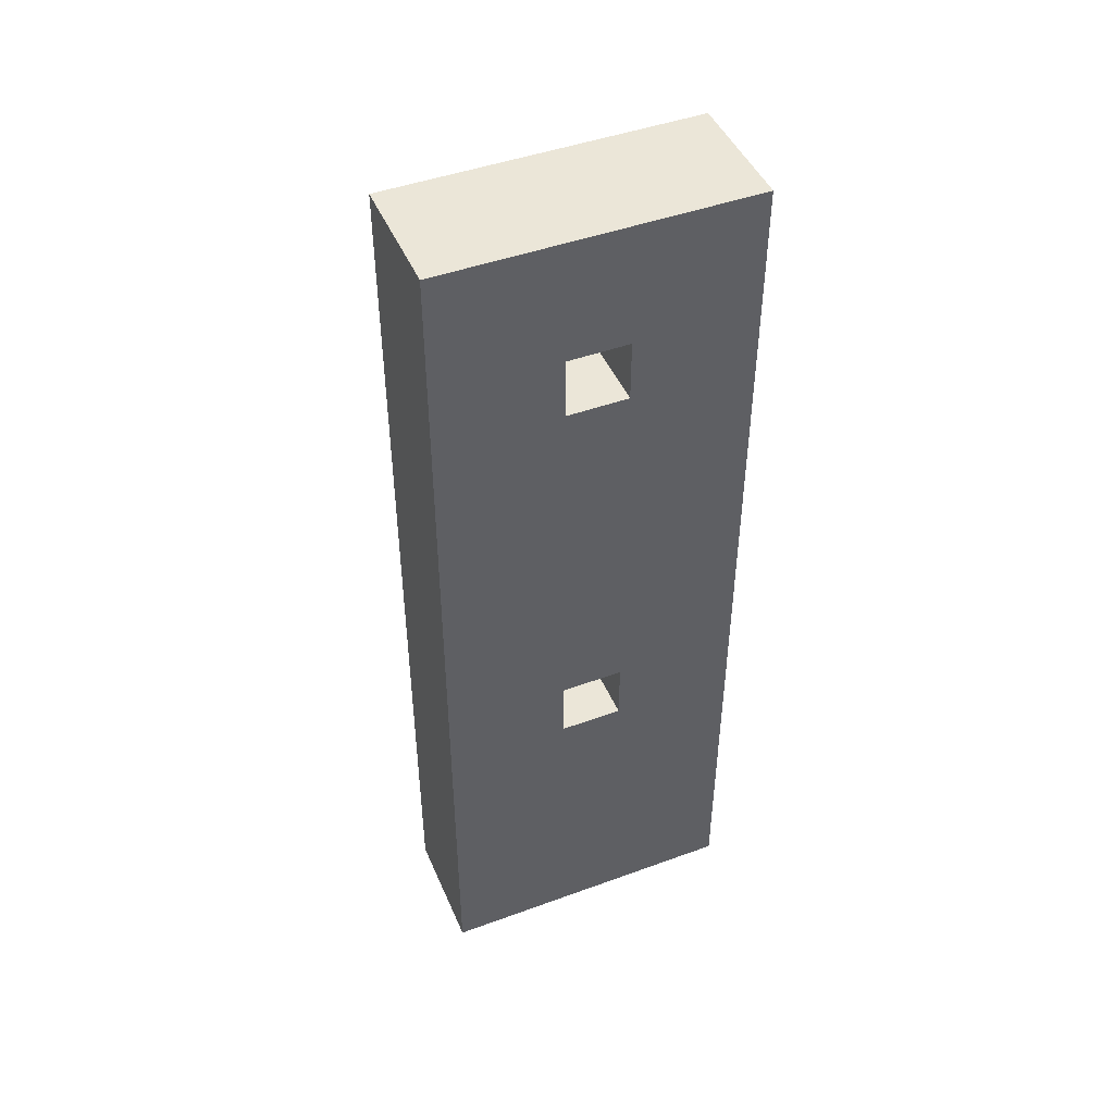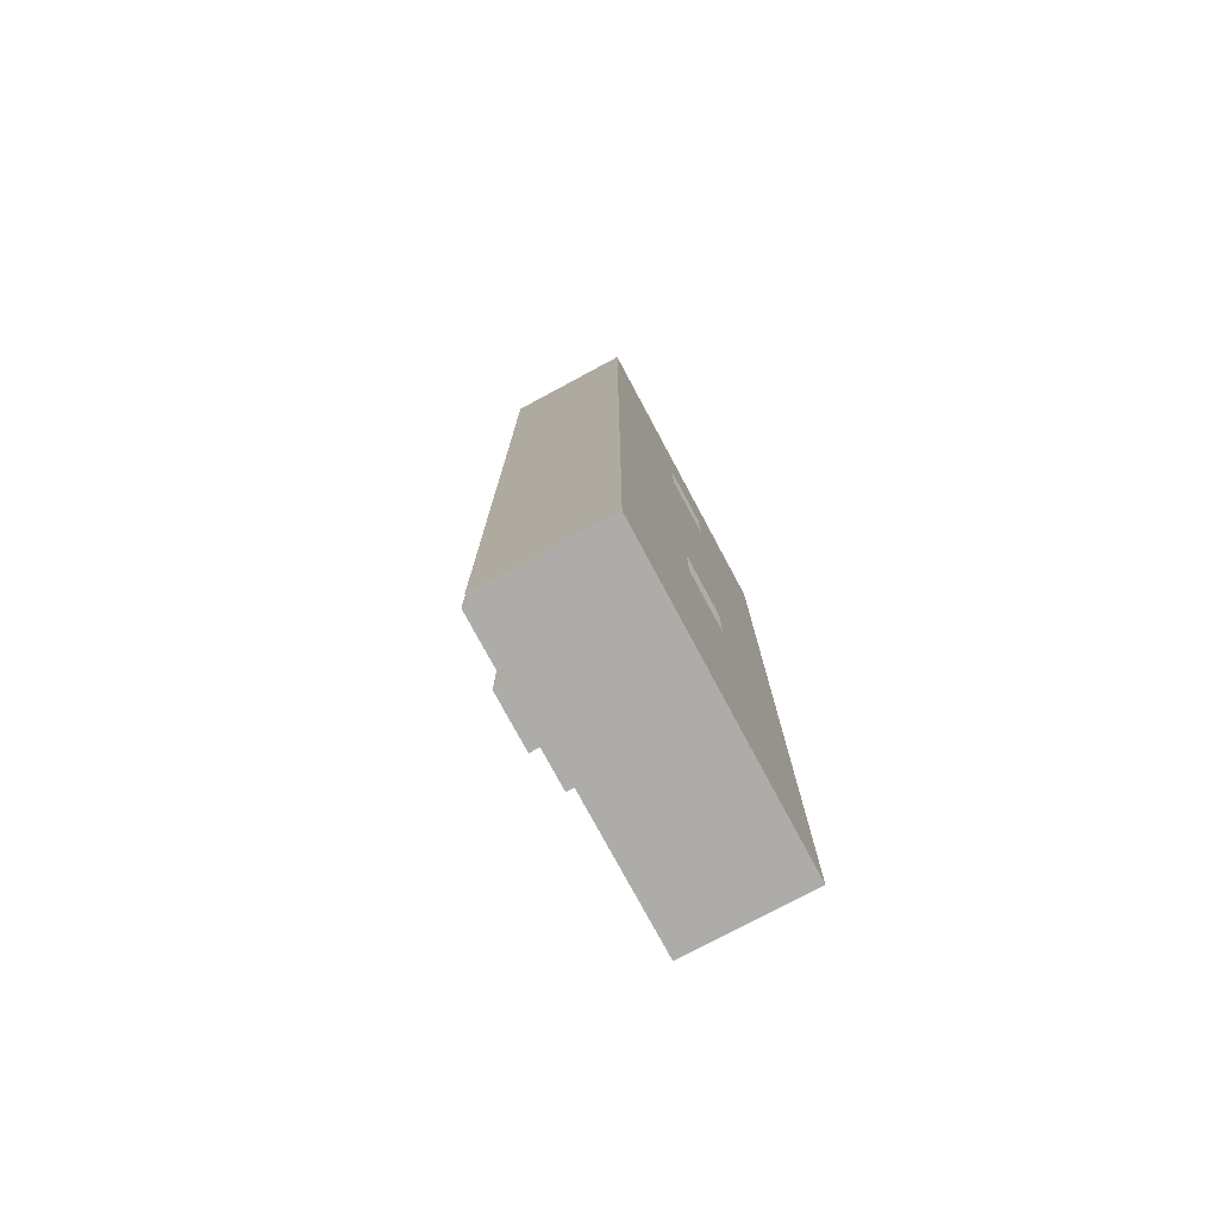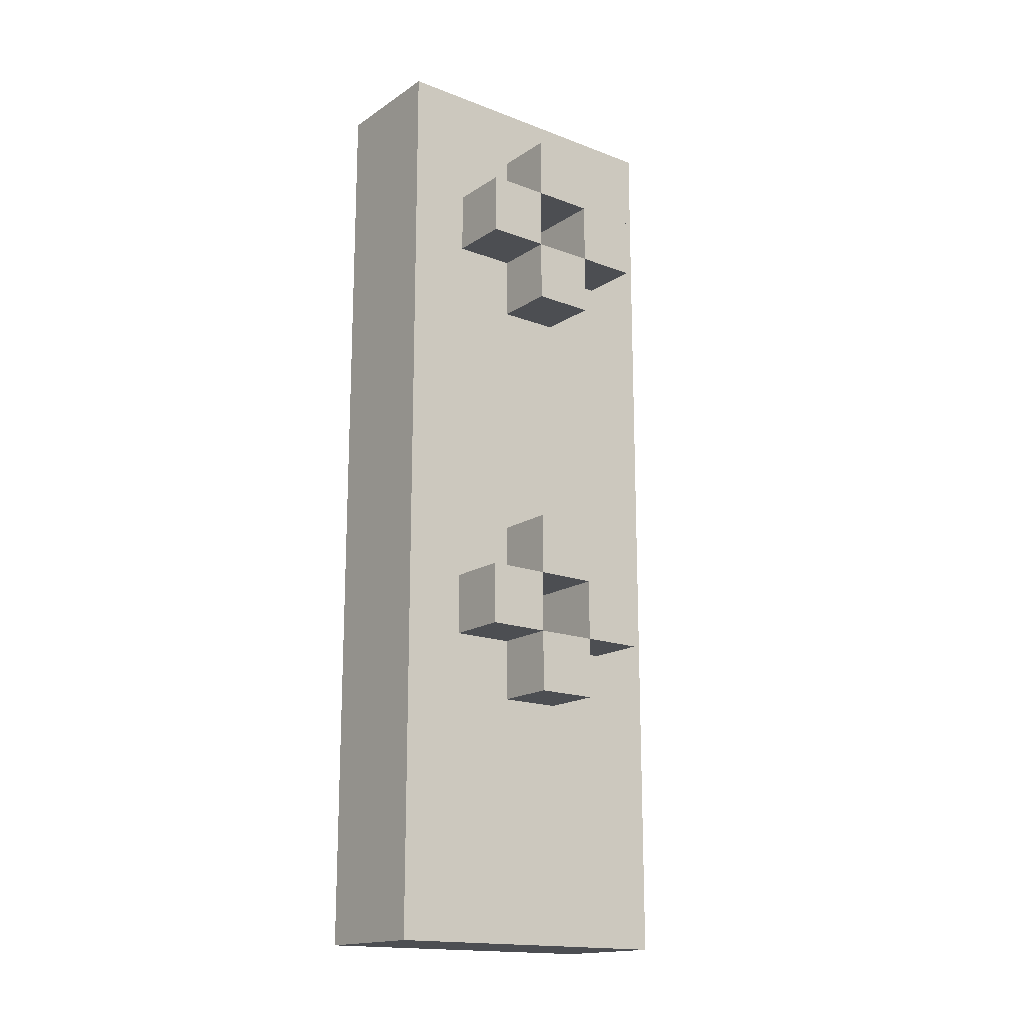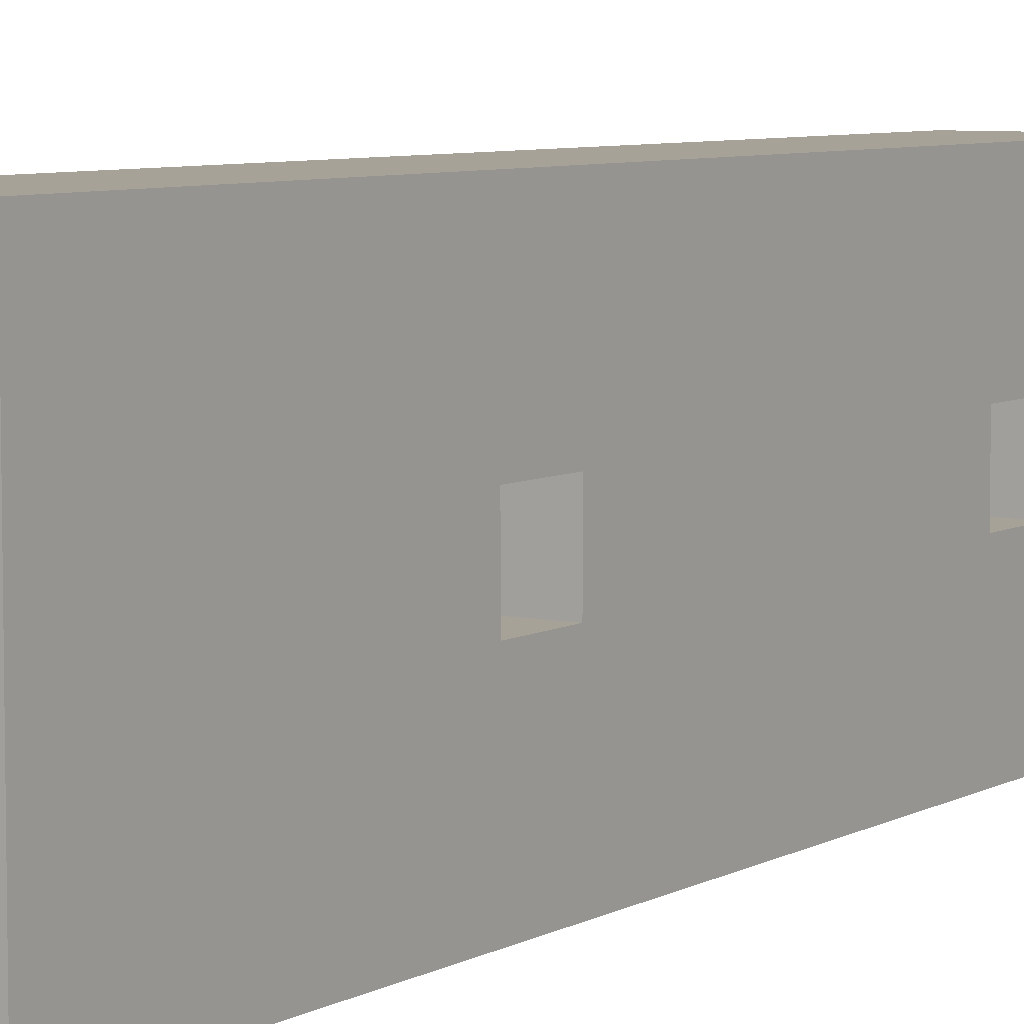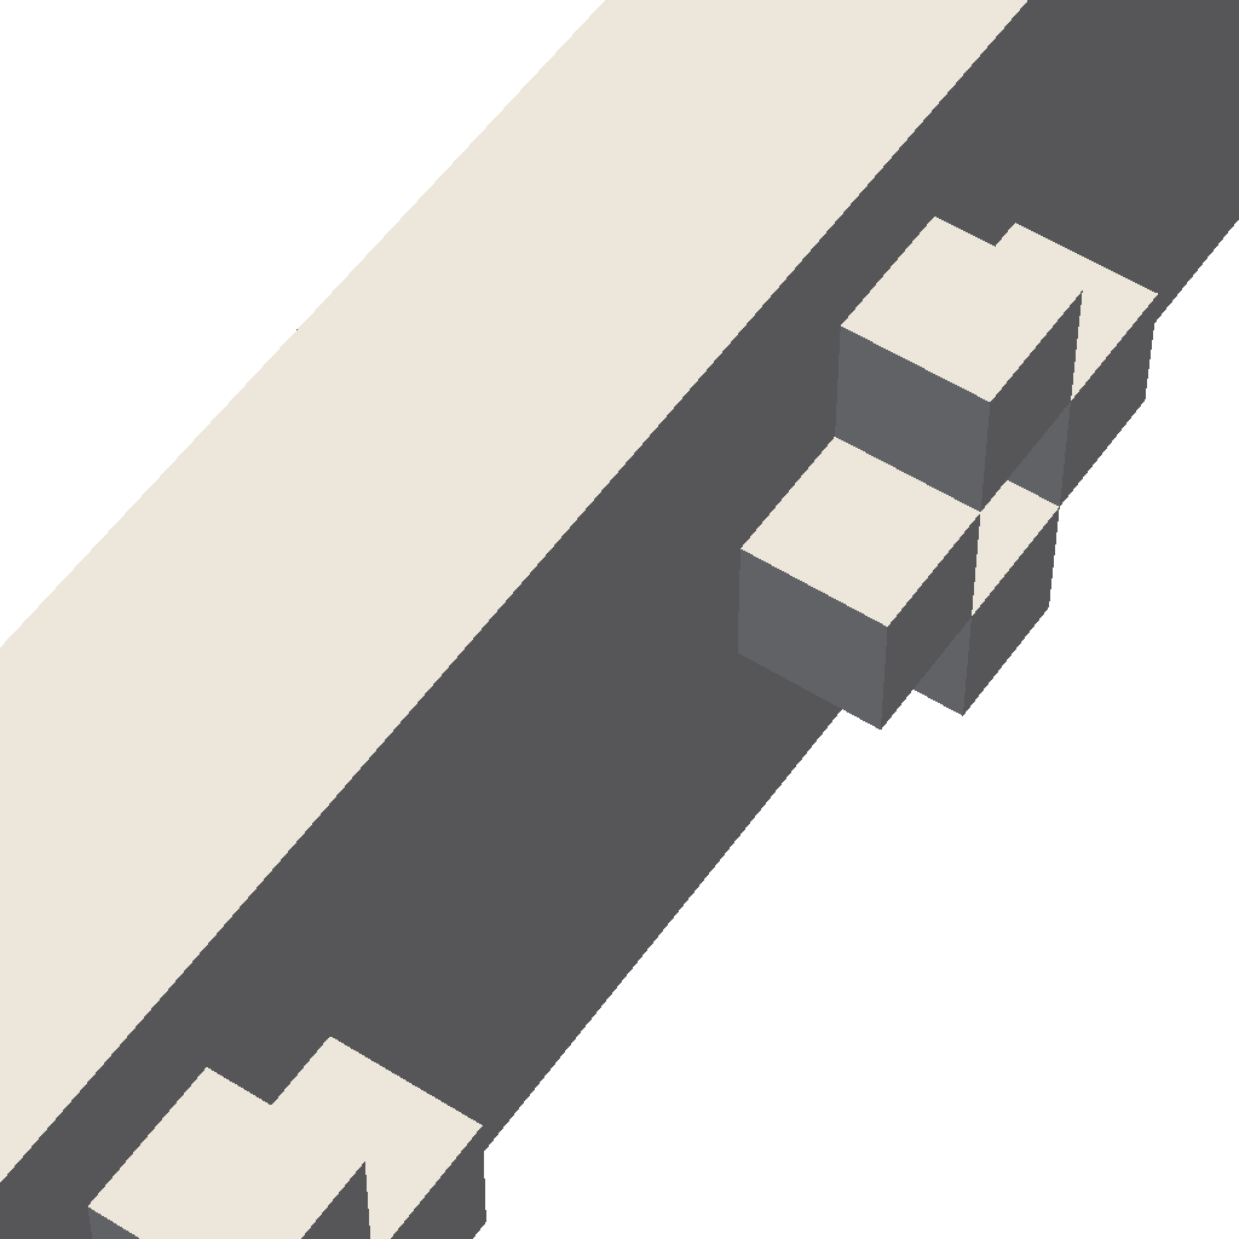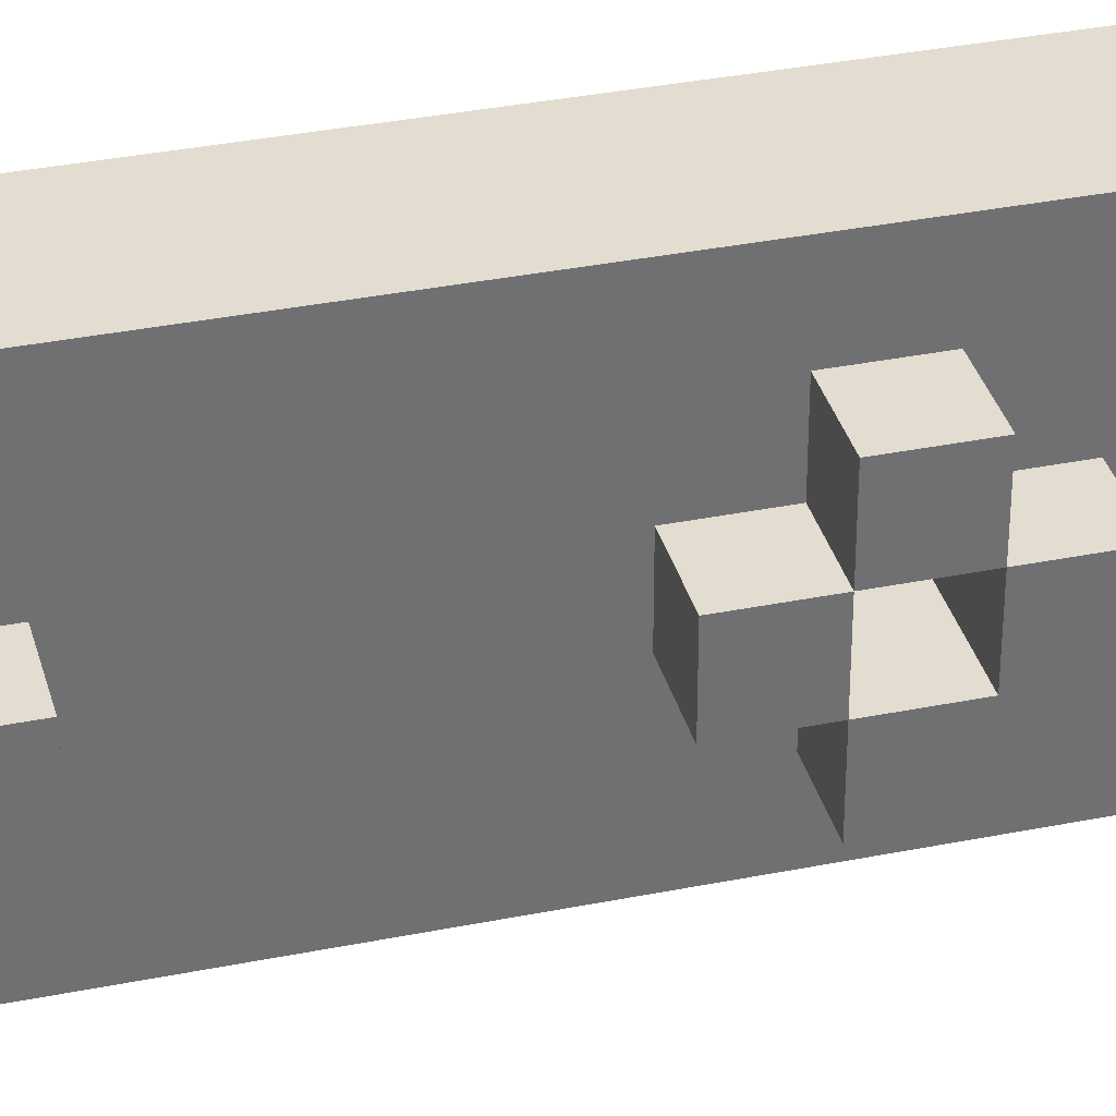
<metadata>
{"format":"obj","ext":"obj","renderer":"f3d","projection":"perspective","resolution":1024,"background":"white","views":[{"elev":46.2,"azim":67.4,"up":"+Y"},{"elev":-76.6,"azim":28.2,"up":"+Y"},{"elev":-16.8,"azim":-127.6,"up":"+Y"},{"elev":6.4,"azim":32.4,"up":"+Z"},{"elev":53.0,"azim":-145.8,"up":"+Z"},{"elev":35.3,"azim":-104.9,"up":"+Z"}]}
</metadata>
<code>
o
v -0.1 0.4 -1
v -0.1 0.4 -1.1
v -0.1 0.5 -0.9
v -0.1 0.5 -1
v -0.1 0.5 -1.1
v -0.1 0.5 -1.2
v -0.1 0.6 -0.9
v -0.1 0.6 -1
v -0.1 0.6 -1.1
v -0.1 0.6 -1.2
v -0.1 0.7 -1
v -0.1 0.7 -1.1
v -0.1 1.1 -1
v -0.1 1.1 -1.1
v -0.1 1.2 -0.9
v -0.1 1.2 -1
v -0.1 1.2 -1.1
v -0.1 1.2 -1.2
v -0.1 1.3 -0.9
v -0.1 1.3 -1
v -0.1 1.3 -1.1
v -0.1 1.3 -1.2
v -0.1 1.4 -1
v -0.1 1.4 -1.1
v 1.49e-08 0 -0.8
v 1.49e-08 0 -1.3
v 1.49e-08 0.1 -0.9
v 1.49e-08 0.1 -1.2
v 1.49e-08 0.4 -1
v 1.49e-08 0.4 -1.1
v 1.49e-08 0.5 -0.9
v 1.49e-08 0.5 -1
v 1.49e-08 0.5 -1.1
v 1.49e-08 0.5 -1.2
v 1.49e-08 0.6 -0.9
v 1.49e-08 0.6 -1
v 1.49e-08 0.6 -1.1
v 1.49e-08 0.6 -1.2
v 1.49e-08 0.7 -1
v 1.49e-08 0.7 -1.1
v 1.49e-08 1.1 -1
v 1.49e-08 1.1 -1.1
v 1.49e-08 1.2 -0.9
v 1.49e-08 1.2 -1
v 1.49e-08 1.2 -1.1
v 1.49e-08 1.2 -1.2
v 1.49e-08 1.3 -0.9
v 1.49e-08 1.3 -1
v 1.49e-08 1.3 -1.1
v 1.49e-08 1.3 -1.2
v 1.49e-08 1.4 -0.9
v 1.49e-08 1.4 -1
v 1.49e-08 1.4 -1.1
v 1.49e-08 1.4 -1.2
v 1.49e-08 1.5 -0.8
v 1.49e-08 1.5 -1.3
v 0.2 0 -0.8
v 0.2 0 -1.3
v 0.2 0.5 -1
v 0.2 0.5 -1.1
v 0.2 0.6 -1
v 0.2 0.6 -1.1
v 0.2 1.2 -1
v 0.2 1.2 -1.1
v 0.2 1.3 -1
v 0.2 1.3 -1.1
v 0.2 1.5 -0.8
v 0.2 1.5 -1.3
v 1.49e-08 0 -0.8
v 1.49e-08 1.5 -0.8
v 0.1 0 -0.8
v 0.1 1.5 -0.8
v 0.2 0 -0.8
v 0.2 1.5 -0.8
v -0.1 0.5 -0.9
v -0.1 0.6 -0.9
v -0.1 1.2 -0.9
v -0.1 1.3 -0.9
v 1.49e-08 0.5 -0.9
v 1.49e-08 0.6 -0.9
v 1.49e-08 1.2 -0.9
v 1.49e-08 1.3 -0.9
v -0.1 0.4 -1
v -0.1 0.5 -1
v -0.1 0.6 -1
v -0.1 0.7 -1
v -0.1 1.1 -1
v -0.1 1.2 -1
v -0.1 1.3 -1
v -0.1 1.4 -1
v 1.49e-08 0.4 -1
v 1.49e-08 0.5 -1
v 1.49e-08 0.6 -1
v 1.49e-08 0.7 -1
v 1.49e-08 1.1 -1
v 1.49e-08 1.2 -1
v 1.49e-08 1.3 -1
v 1.49e-08 1.4 -1
v -0.1 0.5 -1.1
v -0.1 0.6 -1.1
v -0.1 1.2 -1.1
v -0.1 1.3 -1.1
v 0.2 0.5 -1.1
v 0.2 0.6 -1.1
v 0.2 1.2 -1.1
v 0.2 1.3 -1.1
v -0.1 0.5 -1
v -0.1 0.6 -1
v -0.1 1.2 -1
v -0.1 1.3 -1
v 0.2 0.5 -1
v 0.2 0.6 -1
v 0.2 1.2 -1
v 0.2 1.3 -1
v -0.1 0.4 -1.1
v -0.1 0.5 -1.1
v -0.1 0.6 -1.1
v -0.1 0.7 -1.1
v -0.1 1.1 -1.1
v -0.1 1.2 -1.1
v -0.1 1.3 -1.1
v -0.1 1.4 -1.1
v 1.49e-08 0.4 -1.1
v 1.49e-08 0.5 -1.1
v 1.49e-08 0.6 -1.1
v 1.49e-08 0.7 -1.1
v 1.49e-08 1.1 -1.1
v 1.49e-08 1.2 -1.1
v 1.49e-08 1.3 -1.1
v 1.49e-08 1.4 -1.1
v -0.1 0.5 -1.2
v -0.1 0.6 -1.2
v -0.1 1.2 -1.2
v -0.1 1.3 -1.2
v 1.49e-08 0.5 -1.2
v 1.49e-08 0.6 -1.2
v 1.49e-08 1.2 -1.2
v 1.49e-08 1.3 -1.2
v 1.49e-08 0 -1.3
v 1.49e-08 1.5 -1.3
v 0.1 0 -1.3
v 0.1 1.5 -1.3
v 0.2 0 -1.3
v 0.2 1.5 -1.3
v 1.49e-08 0 -0.8
v 0.1 0 -0.8
v 0.2 0 -0.8
v 1.49e-08 0 -1.3
v 0.1 0 -1.3
v 0.2 0 -1.3
v -0.1 0.4 -1
v 1.49e-08 0.4 -1
v -0.1 0.4 -1.1
v 1.49e-08 0.4 -1.1
v -0.1 0.5 -0.9
v 1.49e-08 0.5 -0.9
v -0.1 0.5 -1
v 1.49e-08 0.5 -1
v -0.1 0.5 -1.1
v 1.49e-08 0.5 -1.1
v -0.1 0.5 -1.2
v 1.49e-08 0.5 -1.2
v -0.1 0.6 -1
v 0.2 0.6 -1
v -0.1 0.6 -1.1
v 0.2 0.6 -1.1
v -0.1 1.1 -1
v 1.49e-08 1.1 -1
v -0.1 1.1 -1.1
v 1.49e-08 1.1 -1.1
v -0.1 1.2 -0.9
v 1.49e-08 1.2 -0.9
v -0.1 1.2 -1
v 1.49e-08 1.2 -1
v -0.1 1.2 -1.1
v 1.49e-08 1.2 -1.1
v -0.1 1.2 -1.2
v 1.49e-08 1.2 -1.2
v -0.1 1.3 -1
v 0.2 1.3 -1
v -0.1 1.3 -1.1
v 0.2 1.3 -1.1
v -0.1 0.5 -1
v 0.2 0.5 -1
v -0.1 0.5 -1.1
v 0.2 0.5 -1.1
v -0.1 0.6 -0.9
v 1.49e-08 0.6 -0.9
v -0.1 0.6 -1
v 1.49e-08 0.6 -1
v -0.1 0.6 -1.1
v 1.49e-08 0.6 -1.1
v -0.1 0.6 -1.2
v 1.49e-08 0.6 -1.2
v -0.1 0.7 -1
v 1.49e-08 0.7 -1
v -0.1 0.7 -1.1
v 1.49e-08 0.7 -1.1
v -0.1 1.2 -1
v 0.2 1.2 -1
v -0.1 1.2 -1.1
v 0.2 1.2 -1.1
v -0.1 1.3 -0.9
v 1.49e-08 1.3 -0.9
v -0.1 1.3 -1
v 1.49e-08 1.3 -1
v -0.1 1.3 -1.1
v 1.49e-08 1.3 -1.1
v -0.1 1.3 -1.2
v 1.49e-08 1.3 -1.2
v -0.1 1.4 -1
v 1.49e-08 1.4 -1
v -0.1 1.4 -1.1
v 1.49e-08 1.4 -1.1
v 1.49e-08 1.5 -0.8
v 0.1 1.5 -0.8
v 0.2 1.5 -0.8
v 1.49e-08 1.5 -1.3
v 0.1 1.5 -1.3
v 0.2 1.5 -1.3
f 4 2 1
f 5 2 4
f 7 4 3
f 8 4 7
f 9 6 5
f 10 6 9
f 11 9 8
f 12 9 11
f 16 14 13
f 17 14 16
f 19 16 15
f 20 16 19
f 21 18 17
f 22 18 21
f 23 21 20
f 24 21 23
f 27 26 25
f 28 26 27
f 29 28 27
f 30 28 29
f 31 27 25
f 31 29 27
f 32 29 31
f 33 28 30
f 34 26 28
f 34 28 33
f 35 31 25
f 38 26 34
f 39 36 35
f 40 38 37
f 41 39 35
f 41 40 39
f 42 38 40
f 42 40 41
f 43 41 35
f 43 35 25
f 44 41 43
f 45 38 42
f 46 26 38
f 46 38 45
f 47 43 25
f 50 26 46
f 51 48 47
f 51 47 25
f 52 48 51
f 53 50 49
f 54 26 50
f 54 50 53
f 55 52 51
f 55 53 52
f 55 54 53
f 55 51 25
f 56 26 54
f 56 54 55
f 57 58 59
f 59 58 60
f 57 59 61
f 60 58 62
f 57 61 63
f 61 62 63
f 62 58 64
f 63 62 64
f 57 63 65
f 64 58 66
f 57 65 67
f 65 66 67
f 66 58 68
f 67 66 68
f 71 70 69
f 72 70 71
f 73 72 71
f 74 72 73
f 79 76 75
f 80 76 79
f 81 78 77
f 82 78 81
f 91 84 83
f 92 84 91
f 93 86 85
f 94 86 93
f 95 88 87
f 96 88 95
f 97 90 89
f 98 90 97
f 103 100 99
f 104 100 103
f 105 102 101
f 106 102 105
f 107 108 111
f 111 108 112
f 109 110 113
f 113 110 114
f 115 116 123
f 123 116 124
f 117 118 125
f 125 118 126
f 119 120 127
f 127 120 128
f 121 122 129
f 129 122 130
f 131 132 135
f 135 132 136
f 133 134 137
f 137 134 138
f 139 140 141
f 141 140 142
f 141 142 143
f 143 142 144
f 148 146 145
f 149 147 146
f 149 146 148
f 150 147 149
f 153 152 151
f 154 152 153
f 157 156 155
f 158 156 157
f 161 160 159
f 162 160 161
f 165 164 163
f 166 164 165
f 169 168 167
f 170 168 169
f 173 172 171
f 174 172 173
f 177 176 175
f 178 176 177
f 181 180 179
f 182 180 181
f 183 184 185
f 185 184 186
f 187 188 189
f 189 188 190
f 191 192 193
f 193 192 194
f 195 196 197
f 197 196 198
f 199 200 201
f 201 200 202
f 203 204 205
f 205 204 206
f 207 208 209
f 209 208 210
f 211 212 213
f 213 212 214
f 215 216 218
f 216 217 219
f 218 216 219
f 219 217 220

</code>
